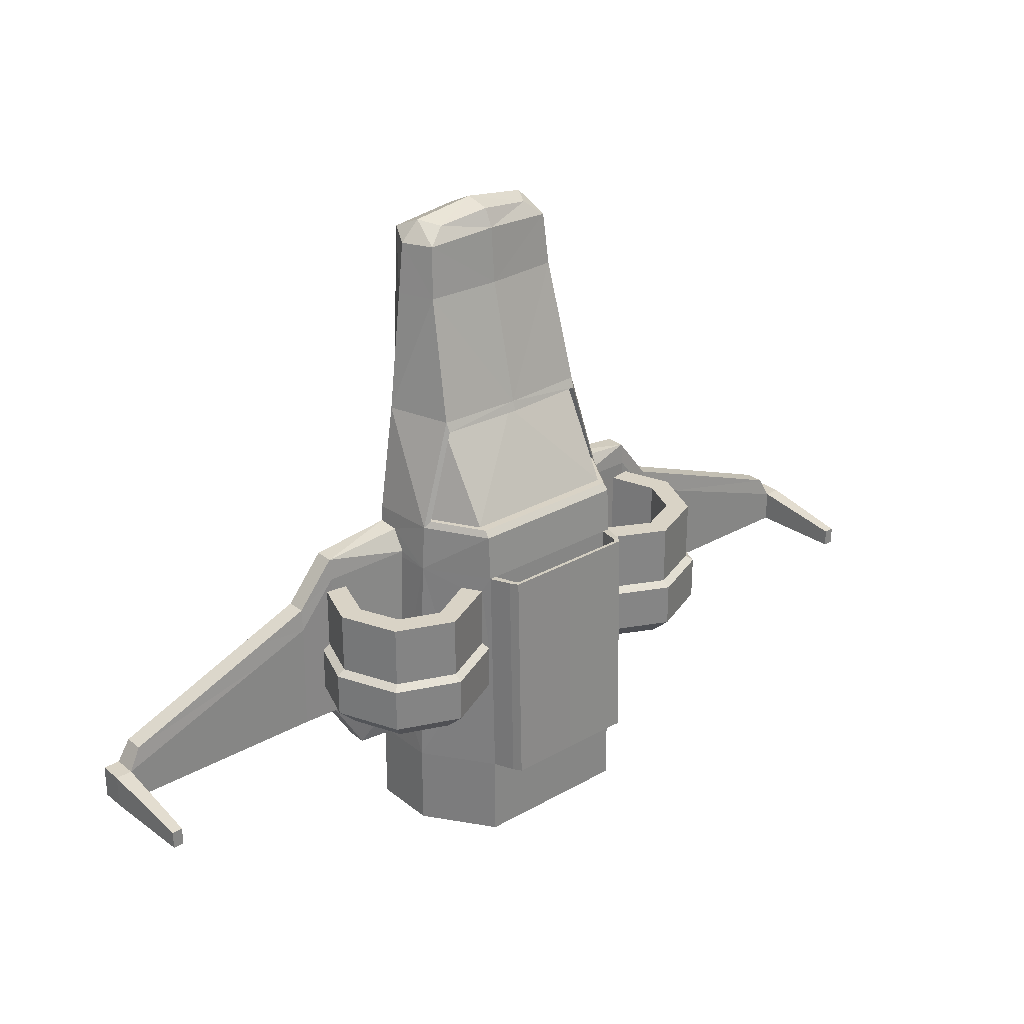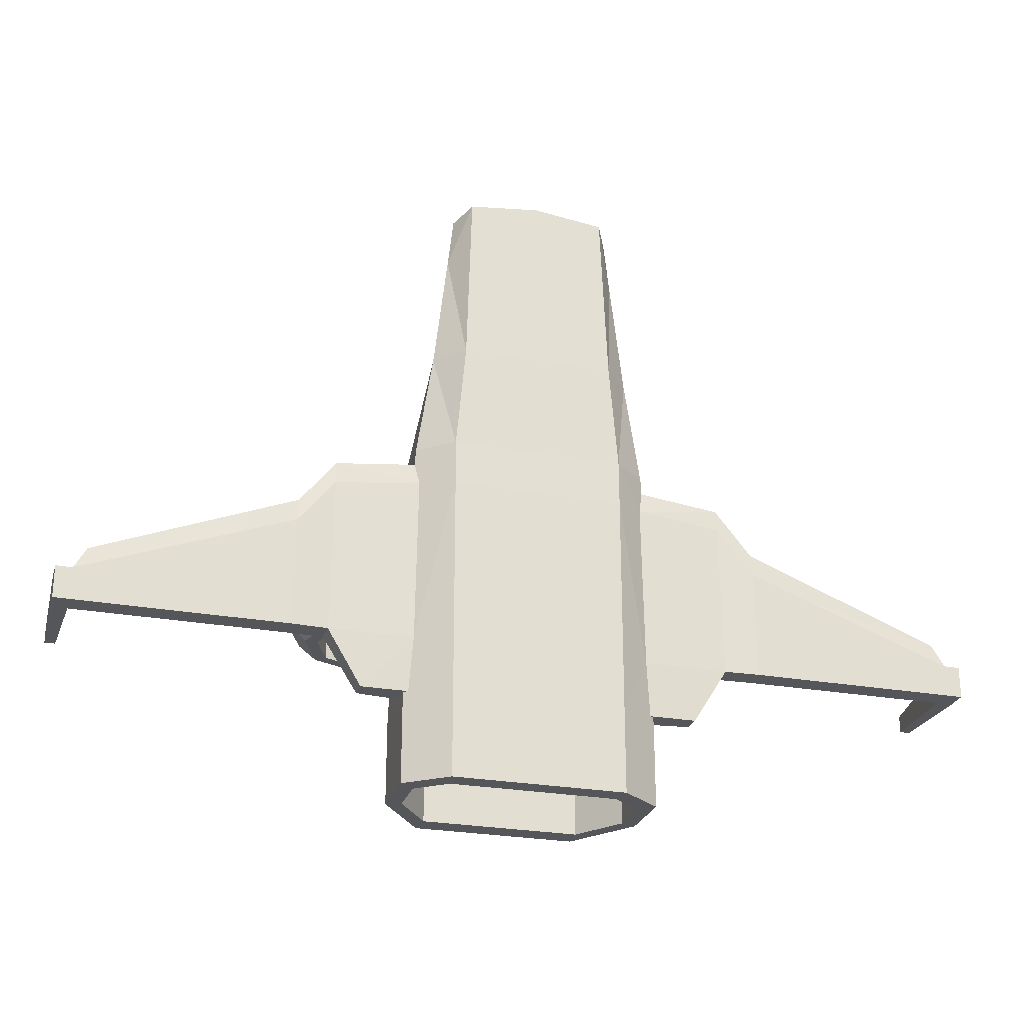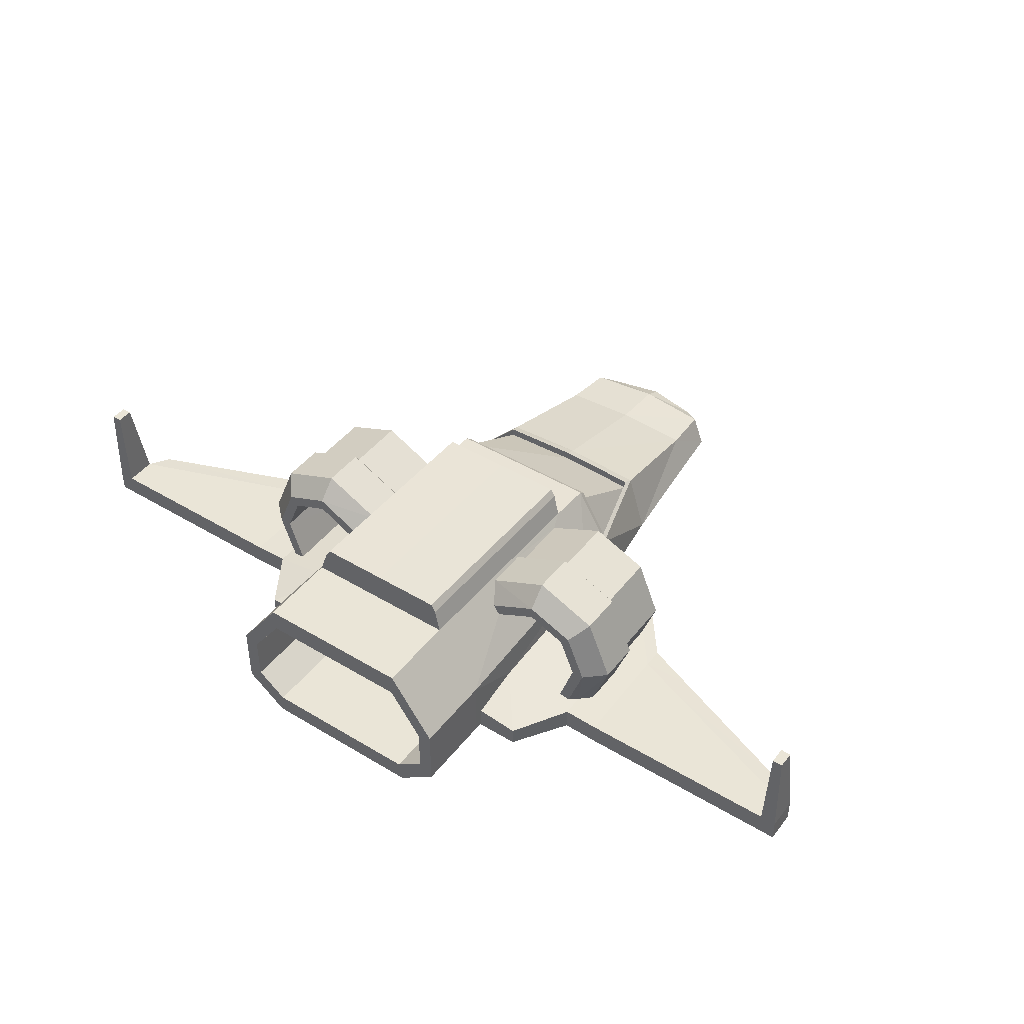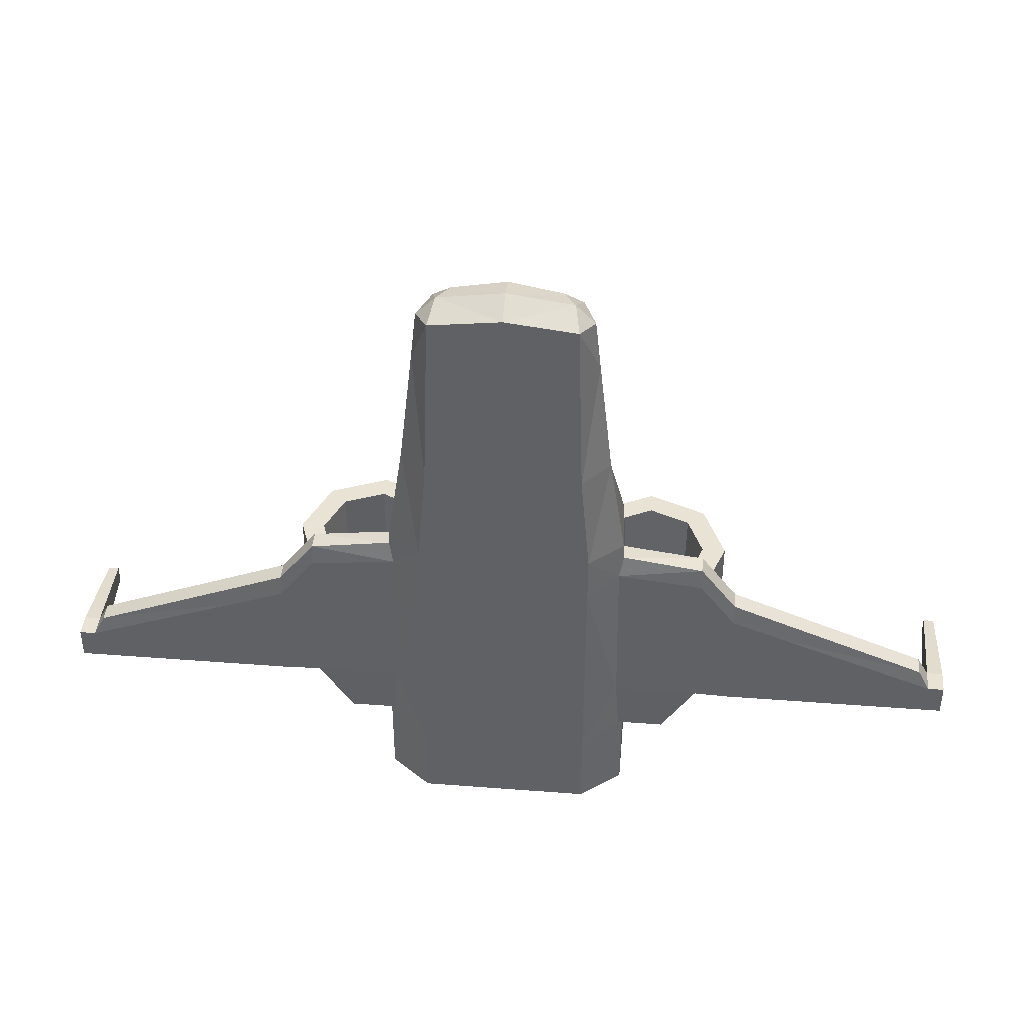
<metadata>
{"format":"obj","ext":"obj","renderer":"f3d","projection":"perspective","resolution":1024,"background":"white","views":[{"elev":28.3,"azim":139.6,"up":"+Z"},{"elev":-26.0,"azim":-16.1,"up":"+Z"},{"elev":44.2,"azim":-144.8,"up":"+Y"},{"elev":42.0,"azim":5.3,"up":"+Z"}]}
</metadata>
<code>
o Spaceship5_Cylinder
v 0.9229 1.87 -2.769
v 1.455 1.111 -2.769
v 1.286 1.046 -2.769
v 0.9002 1.596 -2.769
v 0.9229 1.87 -1.825
v 1.455 1.111 -1.825
v 1.455 0.3765 -2.769
v 1.286 0.513 -2.769
v 1.286 1.046 -1.825
v 0.9002 1.596 -1.825
v 0.9252 1.806 0.7401
v 0.9844 1.722 0.5641
v 0.9949 1.727 -0.1371
v 0.9462 1.798 -0.1994
v 0.9523 1.801 -0.7006
v 1.085 1.617 -0.9205
v 1.164 1.505 -0.9205
v 1.455 0.3765 -1.825
v 0.9815 0.005337 -2.769
v 0.9427 0.2439 -2.769
v 1.286 0.513 -1.825
v 0.9427 0.2439 -1.825
v 1.119 1.508 0.5641
v 1.37 1.1 0.7401
v 0.8439 2.12 -1.802
v 0.8461 2.057 0.7635
v 1.453 0.6075 -1.721
v 0.9815 0.005337 -1.825
v 1.439 0.7256 -1.09
v 1.385 0.7326 0.7401
v 0.9263 1.776 1.264
v 0.8435 1.806 0.7401
v 0.7903 2.21 -1.799
v 0.7926 2.147 0.7669
v 1.453 0.3758 -1.721
v 0.9837 0.00612 0.7401
v 1.405 0.337 -1.721
v 2.327 0.5761 -0.8297
v 2.33 0.5761 -1.09
v 2.107 0.6132 -0.9205
v 2.236 0.5915 -0.9205
v 1.381 0.7333 0.8184
v 2.306 0.5761 0.7074
v 2.308 0.5761 0.5641
v 2.126 0.6066 0.5641
v 1.329 1.095 1.264
v 0.7881 2.041 0.7615
v 0.7506 2.104 0.7639
v 1.94 0.5532 -1.721
v 1.94 0.3362 -1.721
v 1.362 0.3063 -1.09
v 2.46 0.5709 -0.7006
v 2.459 0.5706 -0.1994
v 2.371 0.574 -0.1371
v 2.371 0.5736 0.5641
v 2.724 0.5602 0.1773
v 2.74 0.5602 -1.089
v 1.371 0.5831 1.054
v 0.9184 1.714 1.339
v 1.26 1.136 1.339
v 0.7881 2.041 0.2065
v 0.8435 1.806 0.185
v 0.7506 2.104 0.2088
v 2.33 0.3133 -1.09
v 1.334 0.3062 0.8228
v 0.9848 0.01488 1.264
v 2.74 0.2974 -1.089
v 2.302 0.5532 0.9608
v 3.307 0.5602 -0.03978
v 3.319 0.5602 -1.089
v 0.9582 1.073 2.489
v 0.9455 1.118 2.378
v 0.9184 1.613 1.339
v 1.26 1.035 1.339
v 2.306 0.3133 0.7074
v 0.8798 -0.005365 2.489
v 2.724 0.2974 0.1773
v 3.319 0.2974 -1.089
v 2.717 0.5373 0.4306
v 5.126 0.5602 -0.7173
v 5.126 0.5602 -1.088
v 1.374 0.3533 1.264
v 0.9455 1.017 2.378
v 1.334 0.3062 0.824
v 1.189 0.3442 2.489
v 2.717 0.3203 0.4306
v 3.307 0.2974 -0.03978
v 5.126 0.2974 -1.088
v 2.302 0.3362 0.9608
v 3.269 0.5373 0.2136
v 5.16 1.637 -0.8735
v 5.16 1.637 -1.073
v 1.383 0.3559 1.08
v 0.8114 0.03654 4.544
v 3.269 0.3203 0.2136
v 5.126 0.2974 -0.7173
v 5.312 0.5602 -1.088
v 5.312 0.2974 -1.088
v 4.989 0.5373 -0.464
v 5.278 1.637 -1.073
v 5.312 0.5602 -0.7173
v 5.278 1.637 -0.8735
v 0.8639 0.7446 3.878
v 1.032 0.3442 3.878
v 0.7482 0.3442 4.688
v 4.989 0.3203 -0.464
v 5.312 0.2974 -0.7173
v 0.9689 0.3407 4.463
v 0.8204 0.6944 4.474
v 0.61 0.5932 4.649
v 2.574 1.136 0.5641
v 2.307 1.136 0.5641
v 2.574 1.136 -0.1371
v 2.305 1.784 0.5641
v 2.117 1.596 0.5641
v 2.284 1.136 -0.9205
v 2.305 1.784 -0.1371
v 1.657 2.053 0.5641
v 1.657 1.786 0.5641
v 2.101 1.579 -0.9205
v 2.665 1.136 -0.1994
v 2.37 1.849 -0.1994
v 1.657 2.053 -0.1371
v 1.658 1.762 -0.9205
v 2.202 1.68 -0.9205
v 2.427 1.136 -0.9205
v 2.665 1.136 -0.7006
v 1.658 2.144 -0.1994
v 2.37 1.849 -0.7006
v 1.658 1.905 -0.9205
v 1.658 2.144 -0.7006
v -0.9229 1.87 -2.769
v -1.455 1.111 -2.769
v -1.286 1.046 -2.769
v -0.9002 1.596 -2.769
v 0 1.87 -2.769
v 0 1.596 -2.769
v -0.9229 1.87 -1.825
v -1.455 1.111 -1.825
v -1.455 0.3765 -2.769
v -1.286 0.513 -2.769
v -1.286 1.046 -1.825
v -0.9002 1.596 -1.825
v 0 1.87 -1.825
v 0 1.596 -1.825
v -0.9252 1.806 0.7401
v -0.9844 1.722 0.5641
v -0.9949 1.727 -0.1371
v -0.9462 1.798 -0.1994
v -0.9523 1.801 -0.7006
v -1.085 1.617 -0.9205
v -1.164 1.505 -0.9205
v -1.455 0.3765 -1.825
v -0.9815 0.005337 -2.769
v -0.9427 0.2439 -2.769
v -1.286 0.513 -1.825
v -0.9427 0.2439 -1.825
v 0 0.2437 -1.825
v 0 2.126 -1.805
v -1.119 1.508 0.5641
v -1.37 1.1 0.7401
v -0.8439 2.12 -1.802
v -0.8461 2.057 0.7635
v -1.453 0.6075 -1.721
v -0.9815 0.005337 -1.825
v 0 0.005112 -2.769
v 0 0.2437 -2.769
v -1.439 0.7256 -1.09
v -1.385 0.7326 0.7401
v -0.9263 1.776 1.264
v -0.8435 1.806 0.7401
v -0.7903 2.21 -1.799
v -0.7926 2.147 0.7669
v -1.453 0.3758 -1.721
v -0.9837 0.00612 0.7401
v -1.405 0.337 -1.721
v 0 0.005112 -1.825
v -2.327 0.5761 -0.8297
v -2.33 0.5761 -1.09
v -2.107 0.6132 -0.9205
v -2.236 0.5915 -0.9205
v -1.381 0.7333 0.8184
v -2.306 0.5761 0.7074
v -2.308 0.5761 0.5641
v -2.126 0.6066 0.5641
v -1.329 1.095 1.264
v -0.7881 2.041 0.7615
v -0.7506 2.104 0.7639
v 0 2.21 -1.799
v 0 2.147 0.7669
v -1.94 0.5532 -1.721
v -1.94 0.3362 -1.721
v -1.362 0.3063 -1.09
v 0 0.005906 0.7401
v 0 2.168 -1.802
v -2.46 0.5709 -0.7006
v -2.459 0.5706 -0.1994
v -2.371 0.574 -0.1371
v -2.371 0.5736 0.5641
v -2.724 0.5602 0.1773
v -2.74 0.5602 -1.089
v -1.371 0.5831 1.054
v -0.9184 1.714 1.339
v -1.26 1.136 1.339
v 0 1.776 1.264
v -0.7881 2.041 0.2065
v -0.8435 1.806 0.185
v 0 2.104 0.7639
v -0.7506 2.104 0.2088
v -2.33 0.3133 -1.09
v -1.334 0.3062 0.8228
v 0 0.01468 1.264
v -0.9848 0.01488 1.264
v -2.74 0.2974 -1.089
v -2.302 0.5532 0.9608
v -3.307 0.5602 -0.03978
v -3.319 0.5602 -1.089
v -0.9582 1.073 2.489
v -0.9455 1.118 2.378
v 0 1.714 1.339
v -0.9184 1.613 1.339
v -1.26 1.035 1.339
v 0 1.806 0.7401
v 0 1.806 0.185
v 0 2.041 0.2065
v 0 2.104 0.2088
v -2.306 0.3133 0.7074
v -0.8798 -0.005365 2.489
v 0 -0.005518 2.489
v -2.724 0.2974 0.1773
v -3.319 0.2974 -1.089
v -2.717 0.5373 0.4306
v -5.126 0.5602 -0.7173
v -5.126 0.5602 -1.088
v -1.374 0.3533 1.264
v 0 1.161 2.378
v -0.9455 1.017 2.378
v 0 1.613 1.339
v -1.334 0.3062 0.824
v -1.189 0.3442 2.489
v 0 0.03639 4.642
v -2.717 0.3203 0.4306
v -3.307 0.2974 -0.03978
v -5.126 0.2974 -1.088
v -2.302 0.3362 0.9608
v -3.269 0.5373 0.2136
v -5.16 1.637 -0.8735
v -5.16 1.637 -1.073
v -1.383 0.3559 1.08
v 0 1.123 2.489
v 0 1.06 2.378
v -0.8114 0.03654 4.544
v -3.269 0.3203 0.2136
v -5.126 0.2974 -0.7173
v -5.312 0.5602 -1.088
v -5.312 0.2974 -1.088
v -4.989 0.5373 -0.464
v -5.278 1.637 -1.073
v -5.312 0.5602 -0.7173
v -5.278 1.637 -0.8735
v -0.8639 0.7446 3.878
v -1.032 0.3442 3.878
v -0.7482 0.3442 4.688
v -4.989 0.3203 -0.464
v -5.312 0.2974 -0.7173
v 0 0.7949 3.878
v -0.9689 0.3407 4.463
v 0 0.346 4.792
v -0.8204 0.6944 4.474
v -0.61 0.5932 4.649
v 0 0.7412 4.521
v 0 0.6435 4.727
v -2.574 1.136 0.5641
v -2.307 1.136 0.5641
v -2.574 1.136 -0.1371
v -2.305 1.784 0.5641
v -2.117 1.596 0.5641
v -2.284 1.136 -0.9205
v -2.305 1.784 -0.1371
v -1.657 2.053 0.5641
v -1.657 1.786 0.5641
v -2.101 1.579 -0.9205
v -2.665 1.136 -0.1994
v -2.37 1.849 -0.1994
v -1.657 2.053 -0.1371
v -1.658 1.762 -0.9205
v -2.202 1.68 -0.9205
v -2.427 1.136 -0.9205
v -2.665 1.136 -0.7006
v -1.658 2.144 -0.1994
v -2.37 1.849 -0.7006
v -1.658 1.905 -0.9205
v -1.658 2.144 -0.7006
f 2 4 1
f 136 4 137
f 6 1 5
f 2 8 3
f 3 10 4
f 5 136 144
f 4 145 137
f 18 2 6
f 7 20 8
f 8 9 3
f 10 9 22
f 144 25 5
f 11 25 26
f 18 19 7
f 166 20 19
f 20 21 8
f 167 22 20
f 29 24 30
f 31 24 11
f 26 32 11
f 26 33 34
f 177 19 28
f 27 18 6
f 34 47 26
f 190 33 189
f 127 52 38
f 126 38 41
f 194 28 36
f 50 51 37
f 33 159 195
f 29 49 27
f 42 68 43
f 68 93 89
f 55 43 56
f 82 93 58
f 31 60 46
f 31 11 32
f 32 61 62
f 190 48 34
f 47 63 61
f 64 49 39
f 212 36 66
f 64 57 67
f 43 79 56
f 57 69 70
f 65 66 36
f 46 72 71
f 205 59 31
f 60 73 74
f 32 224 223
f 224 61 225
f 208 63 48
f 225 63 226
f 15 130 16
f 212 76 229
f 64 77 75
f 57 78 67
f 56 90 69
f 70 80 81
f 72 250 71
f 46 85 82
f 72 74 83
f 220 73 59
f 229 94 241
f 86 75 77
f 67 87 77
f 70 88 78
f 89 79 68
f 69 99 80
f 81 91 92
f 46 58 24
f 72 251 236
f 76 104 94
f 77 95 86
f 78 96 87
f 81 98 88
f 86 90 79
f 81 100 97
f 101 91 80
f 91 100 92
f 75 65 51
f 93 82 66
f 250 103 71
f 85 103 104
f 84 89 93
f 105 241 94
f 87 106 95
f 88 107 96
f 101 98 97
f 95 99 90
f 99 96 80
f 97 102 101
f 107 80 96
f 94 104 108
f 105 94 108
f 266 109 103
f 103 108 104
f 110 268 105
f 109 105 108
f 271 110 109
f 54 111 55
f 111 115 112
f 116 45 112
f 113 114 111
f 118 115 114
f 120 112 115
f 53 113 54
f 113 122 117
f 117 118 114
f 28 37 51
f 124 115 119
f 125 116 120
f 45 40 29
f 52 121 53
f 117 128 123
f 121 129 122
f 15 16 5
f 17 119 23
f 125 124 130
f 127 125 129
f 116 41 40
f 129 128 122
f 16 124 17
f 131 125 130
f 14 123 128
f 128 15 14
f 112 45 44
f 24 42 30
f 50 37 35
f 23 11 24
f 119 12 23
f 118 13 12
f 66 85 76
f 135 133 132
f 136 135 132
f 132 139 138
f 133 141 140
f 143 134 135
f 136 138 144
f 145 135 137
f 133 153 139
f 140 155 154
f 142 141 134
f 157 143 158
f 144 162 159
f 146 162 138
f 140 165 153
f 155 166 154
f 156 155 141
f 157 167 155
f 168 161 139
f 161 170 146
f 171 163 146
f 163 172 162
f 154 177 165
f 153 174 164
f 187 173 163
f 172 190 189
f 289 178 196
f 178 288 181
f 194 165 177
f 193 192 176
f 159 162 172
f 168 191 179
f 182 215 202
f 215 249 202
f 200 183 199
f 235 202 249
f 204 170 186
f 171 146 170
f 171 206 187
f 188 190 173
f 187 209 188
f 191 210 179
f 212 175 194
f 210 201 179
f 183 232 215
f 201 216 200
f 211 175 213
f 219 186 218
f 203 205 170
f 204 221 203
f 224 171 223
f 224 206 207
f 209 208 188
f 225 209 206
f 150 292 293
f 212 228 213
f 230 210 227
f 231 201 214
f 200 246 232
f 217 233 216
f 219 250 236
f 186 240 218
f 219 222 204
f 221 220 203
f 229 252 228
f 227 242 230
f 243 214 230
f 244 217 231
f 232 245 215
f 216 257 246
f 234 247 233
f 202 186 161
f 251 219 236
f 228 262 240
f 253 230 242
f 254 231 243
f 256 234 244
f 246 242 232
f 258 234 255
f 247 259 233
f 258 247 248
f 193 211 227
f 213 249 239
f 261 250 218
f 240 261 218
f 239 245 227
f 241 263 252
f 264 243 253
f 265 244 254
f 256 259 255
f 257 253 246
f 257 254 264
f 260 255 259
f 233 265 254
f 252 267 262
f 263 267 252
f 269 266 261
f 267 261 262
f 268 270 263
f 263 269 267
f 270 271 269
f 198 273 275
f 273 277 276
f 278 185 180
f 276 275 273
f 277 280 276
f 282 274 278
f 197 275 283
f 284 275 279
f 280 279 276
f 165 193 176
f 286 277 282
f 287 278 288
f 185 169 168
f 196 283 289
f 290 279 285
f 283 291 289
f 149 146 138
f 152 281 286
f 292 282 287
f 287 289 291
f 181 278 180
f 290 291 284
f 151 286 292
f 293 287 291
f 285 149 290
f 150 290 149
f 184 185 274
f 161 182 202
f 174 192 191
f 160 152 161
f 147 281 160
f 280 148 285
f 213 240 235
f 2 3 4
f 136 1 4
f 6 2 1
f 2 7 8
f 3 9 10
f 5 1 136
f 4 10 145
f 18 7 2
f 7 19 20
f 8 21 9
f 9 21 22
f 22 158 10
f 158 145 10
f 144 159 25
f 11 5 25
f 18 28 19
f 166 167 20
f 20 22 21
f 167 158 22
f 29 6 24
f 31 46 24
f 26 47 32
f 26 25 33
f 177 166 19
f 27 35 18
f 6 29 27
f 34 48 47
f 190 34 33
f 126 127 38
f 194 177 28
f 50 64 51
f 195 189 33
f 33 25 159
f 29 39 49
f 42 58 68
f 68 58 93
f 57 39 38
f 57 38 52
f 55 44 43
f 53 54 56
f 54 55 56
f 57 52 56
f 52 53 56
f 31 59 60
f 223 205 32
f 205 31 32
f 32 47 61
f 190 208 48
f 47 48 63
f 64 50 49
f 212 194 36
f 64 39 57
f 43 68 79
f 57 56 69
f 46 60 72
f 205 220 59
f 60 59 73
f 32 62 224
f 224 62 61
f 208 226 63
f 225 61 63
f 15 131 130
f 212 66 76
f 64 67 77
f 57 70 78
f 56 79 90
f 70 69 80
f 72 236 250
f 46 71 85
f 72 60 74
f 220 238 73
f 229 76 94
f 86 89 75
f 67 78 87
f 70 81 88
f 89 86 79
f 69 90 99
f 81 80 91
f 46 82 58
f 72 83 251
f 76 85 104
f 77 87 95
f 78 88 96
f 81 97 98
f 86 95 90
f 81 92 100
f 101 102 91
f 91 102 100
f 51 64 75
f 75 84 65
f 66 65 84
f 84 93 66
f 250 266 103
f 85 71 103
f 84 75 89
f 105 268 241
f 87 96 106
f 88 98 107
f 101 107 98
f 95 106 99
f 99 106 96
f 97 100 102
f 107 101 80
f 266 271 109
f 103 109 108
f 110 272 268
f 109 110 105
f 271 272 110
f 54 113 111
f 111 114 115
f 116 40 45
f 113 117 114
f 118 119 115
f 120 116 112
f 53 121 113
f 113 121 122
f 117 123 118
f 65 36 51
f 36 28 51
f 28 18 37
f 18 35 37
f 124 120 115
f 125 126 116
f 41 38 39
f 30 42 45
f 42 43 45
f 43 44 45
f 40 41 39
f 40 39 29
f 30 45 29
f 52 127 121
f 117 122 128
f 121 127 129
f 17 6 5
f 11 12 14
f 12 13 14
f 16 17 5
f 11 14 5
f 14 15 5
f 17 124 119
f 125 120 124
f 127 126 125
f 116 126 41
f 129 131 128
f 16 130 124
f 131 129 125
f 14 13 123
f 128 131 15
f 44 55 112
f 55 111 112
f 24 58 42
f 35 27 49
f 49 50 35
f 24 6 17
f 23 12 11
f 24 17 23
f 119 118 12
f 118 123 13
f 66 82 85
f 135 134 133
f 136 137 135
f 132 133 139
f 133 134 141
f 143 142 134
f 136 132 138
f 145 143 135
f 133 140 153
f 140 141 155
f 142 156 141
f 157 156 142
f 142 143 157
f 143 145 158
f 144 138 162
f 146 163 162
f 140 154 165
f 155 167 166
f 156 157 155
f 157 158 167
f 168 169 161
f 161 186 170
f 171 187 163
f 163 173 172
f 154 166 177
f 164 168 139
f 139 153 164
f 187 188 173
f 172 173 190
f 178 289 288
f 194 175 165
f 193 210 192
f 172 189 195
f 195 159 172
f 168 164 191
f 182 183 215
f 215 245 249
f 178 179 201
f 183 184 199
f 199 198 200
f 198 197 200
f 196 178 201
f 197 196 200
f 196 201 200
f 204 203 170
f 170 205 171
f 205 223 171
f 171 207 206
f 188 208 190
f 187 206 209
f 191 192 210
f 212 213 175
f 210 214 201
f 183 200 232
f 201 217 216
f 219 204 186
f 203 220 205
f 204 222 221
f 224 207 171
f 224 225 206
f 209 226 208
f 225 226 209
f 150 151 292
f 212 229 228
f 230 214 210
f 231 217 201
f 200 216 246
f 217 234 233
f 219 218 250
f 186 235 240
f 219 237 222
f 221 238 220
f 229 241 252
f 227 245 242
f 243 231 214
f 244 234 217
f 232 242 245
f 216 233 257
f 234 248 247
f 202 235 186
f 251 237 219
f 228 252 262
f 253 243 230
f 254 244 231
f 256 255 234
f 246 253 242
f 258 248 234
f 247 260 259
f 258 260 247
f 227 210 193
f 211 239 227
f 239 211 213
f 213 235 249
f 261 266 250
f 240 262 261
f 239 249 245
f 241 268 263
f 264 254 243
f 265 256 244
f 256 265 259
f 257 264 253
f 257 233 254
f 260 258 255
f 233 259 265
f 269 271 266
f 267 269 261
f 268 272 270
f 263 270 269
f 270 272 271
f 198 199 273
f 273 274 277
f 278 274 185
f 276 279 275
f 277 281 280
f 282 277 274
f 197 198 275
f 284 283 275
f 280 285 279
f 165 175 193
f 175 211 193
f 174 153 176
f 153 165 176
f 286 281 277
f 287 282 278
f 179 178 181
f 179 181 180
f 183 182 185
f 182 169 185
f 185 184 183
f 168 179 180
f 168 180 185
f 196 197 283
f 290 284 279
f 283 284 291
f 138 139 152
f 138 152 151
f 148 147 149
f 147 146 149
f 138 151 150
f 150 149 138
f 152 160 281
f 292 286 282
f 287 288 289
f 181 288 278
f 290 293 291
f 151 152 286
f 293 292 287
f 285 148 149
f 150 293 290
f 273 199 274
f 199 184 274
f 161 169 182
f 191 164 174
f 174 176 192
f 152 139 161
f 161 146 160
f 146 147 160
f 147 280 281
f 280 147 148
f 213 228 240
f 74 73 83
f 73 251 83
f 222 237 221
f 221 251 238
f 73 238 251
f 221 237 251

</code>
